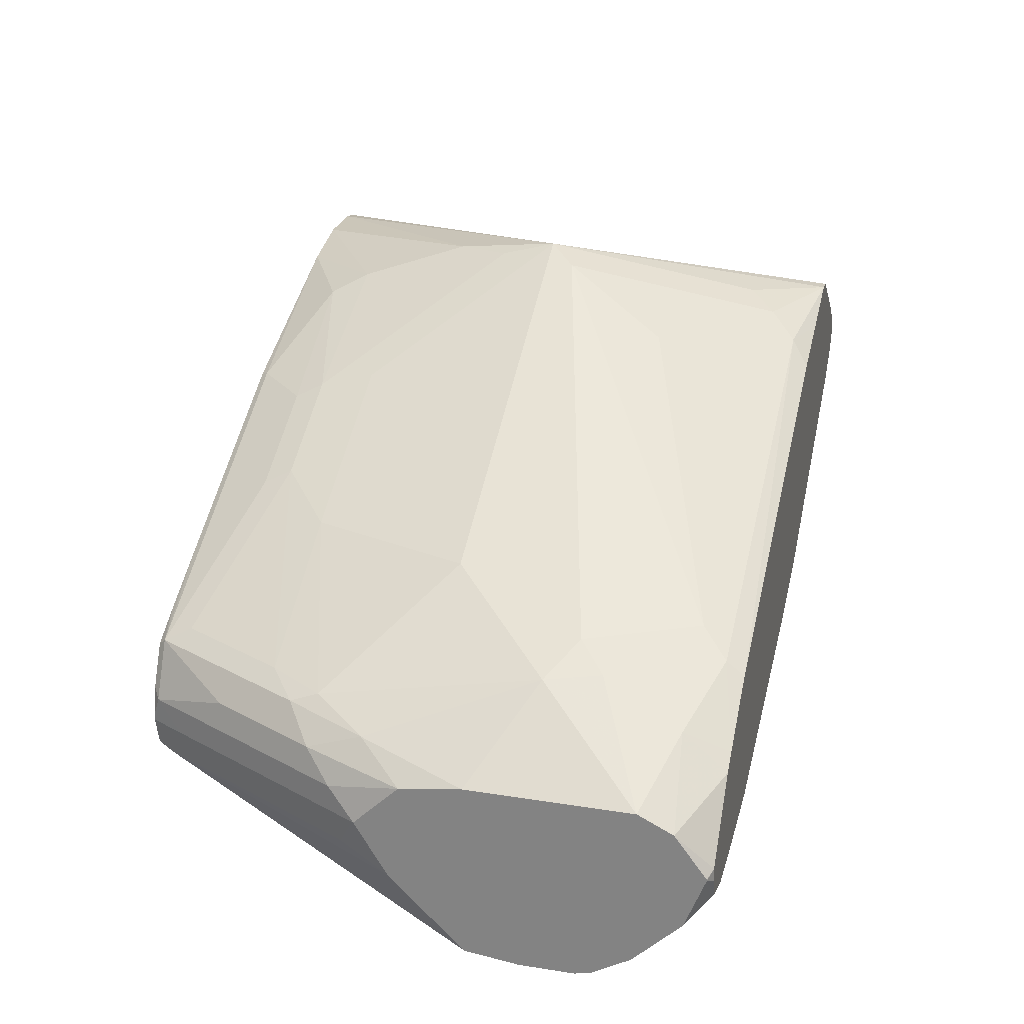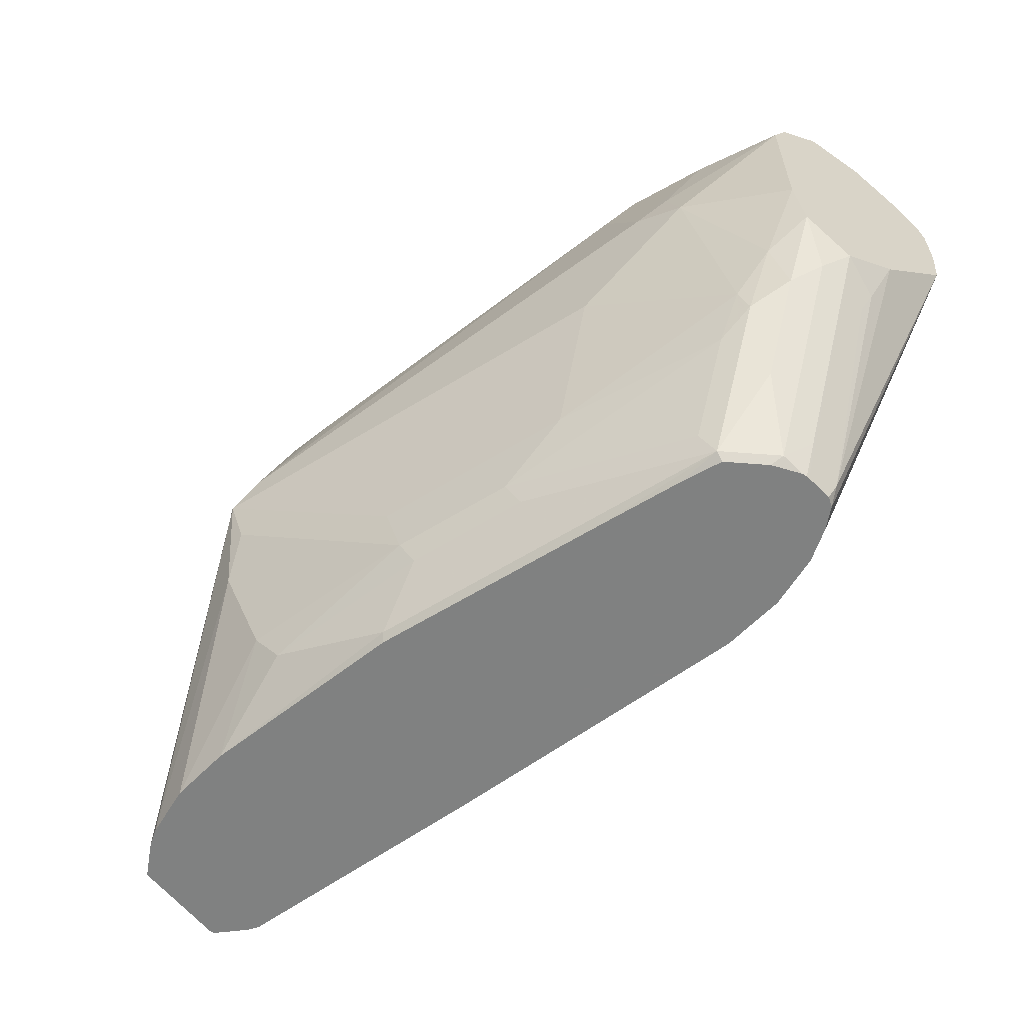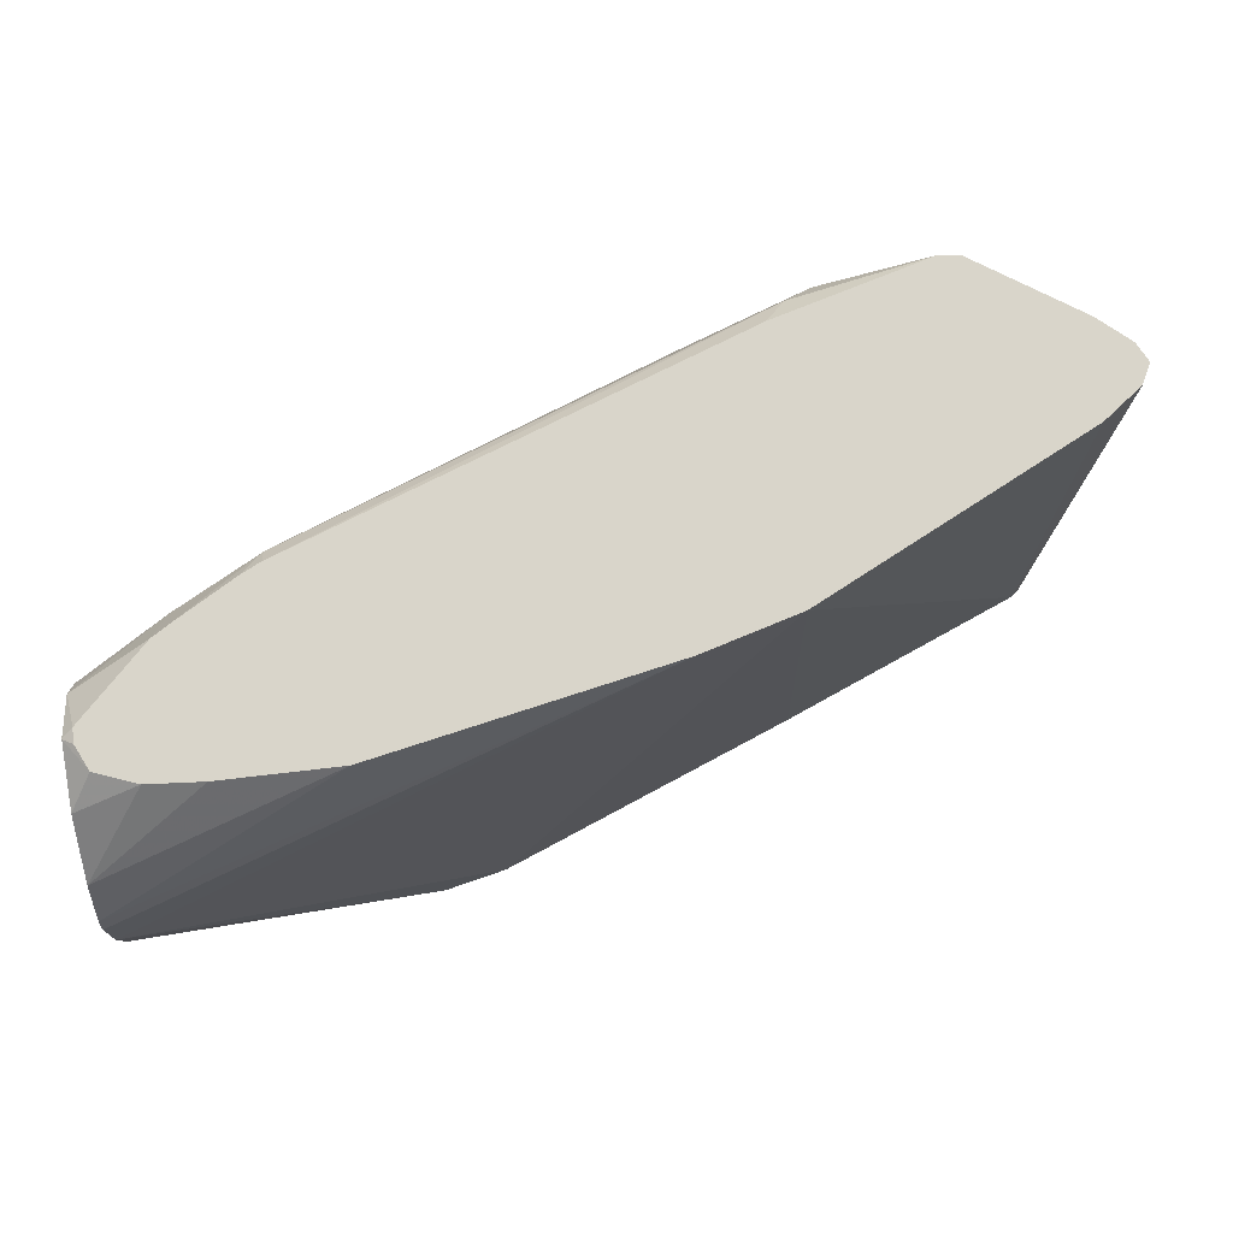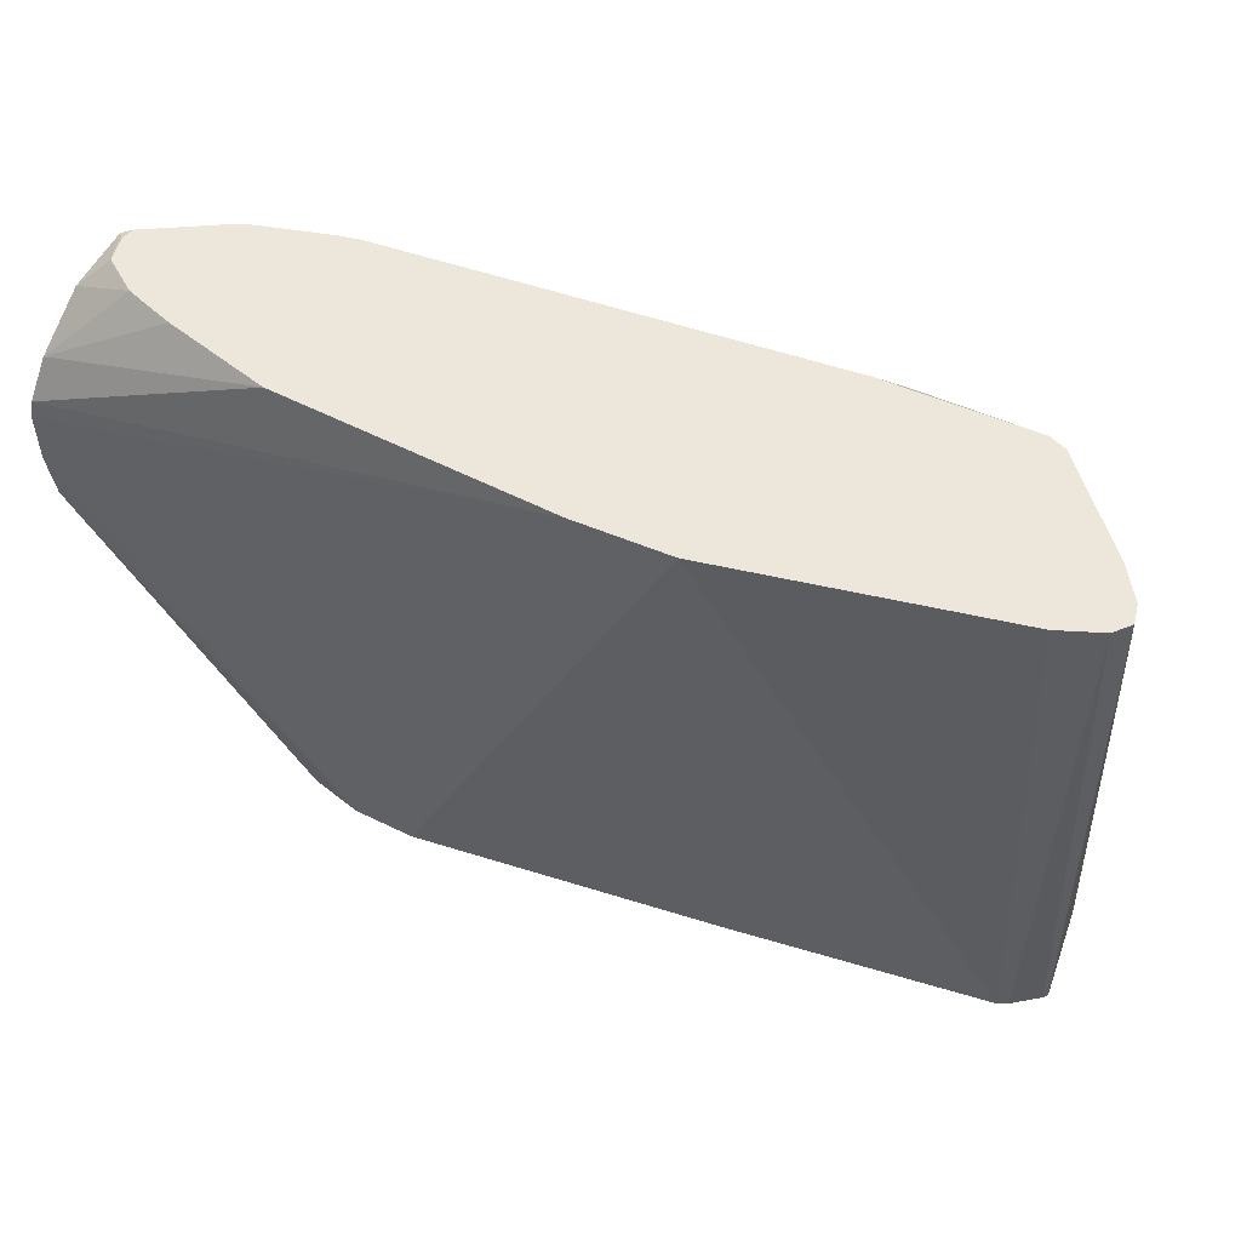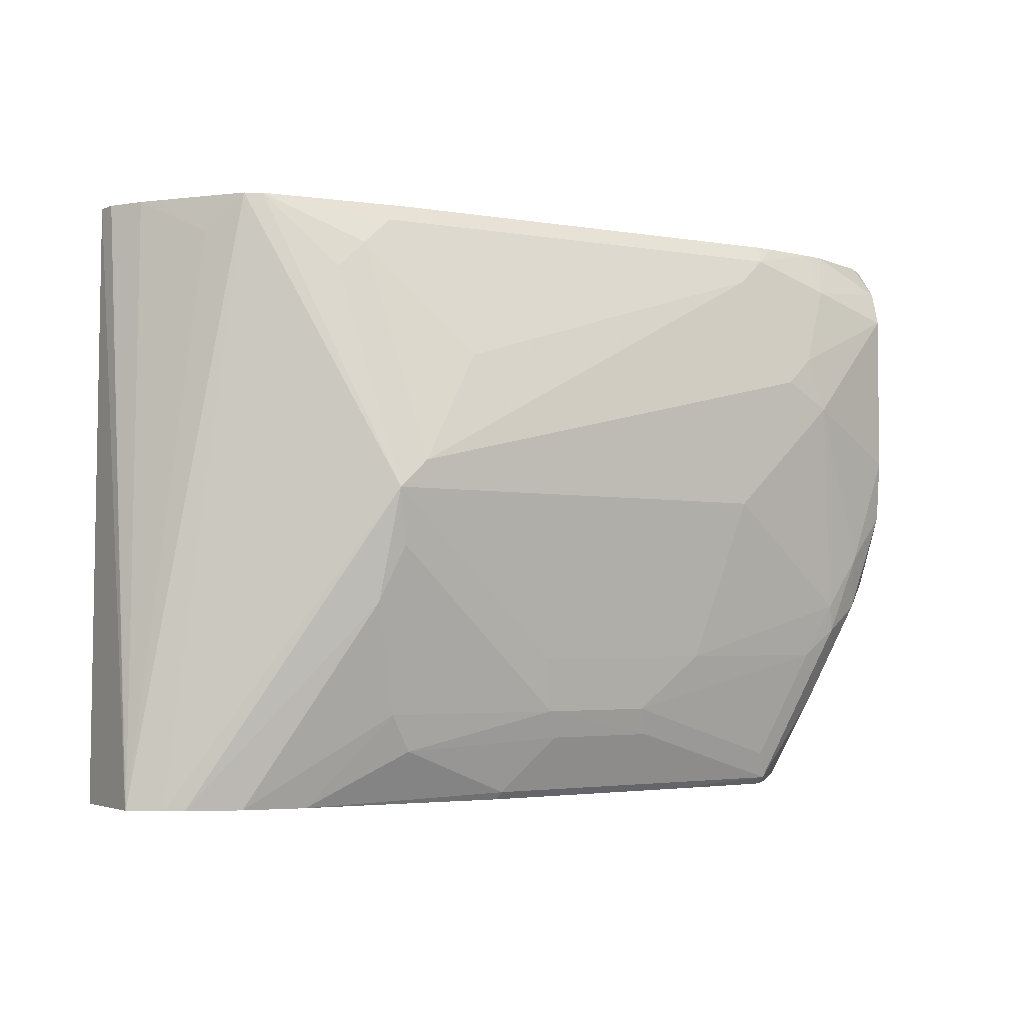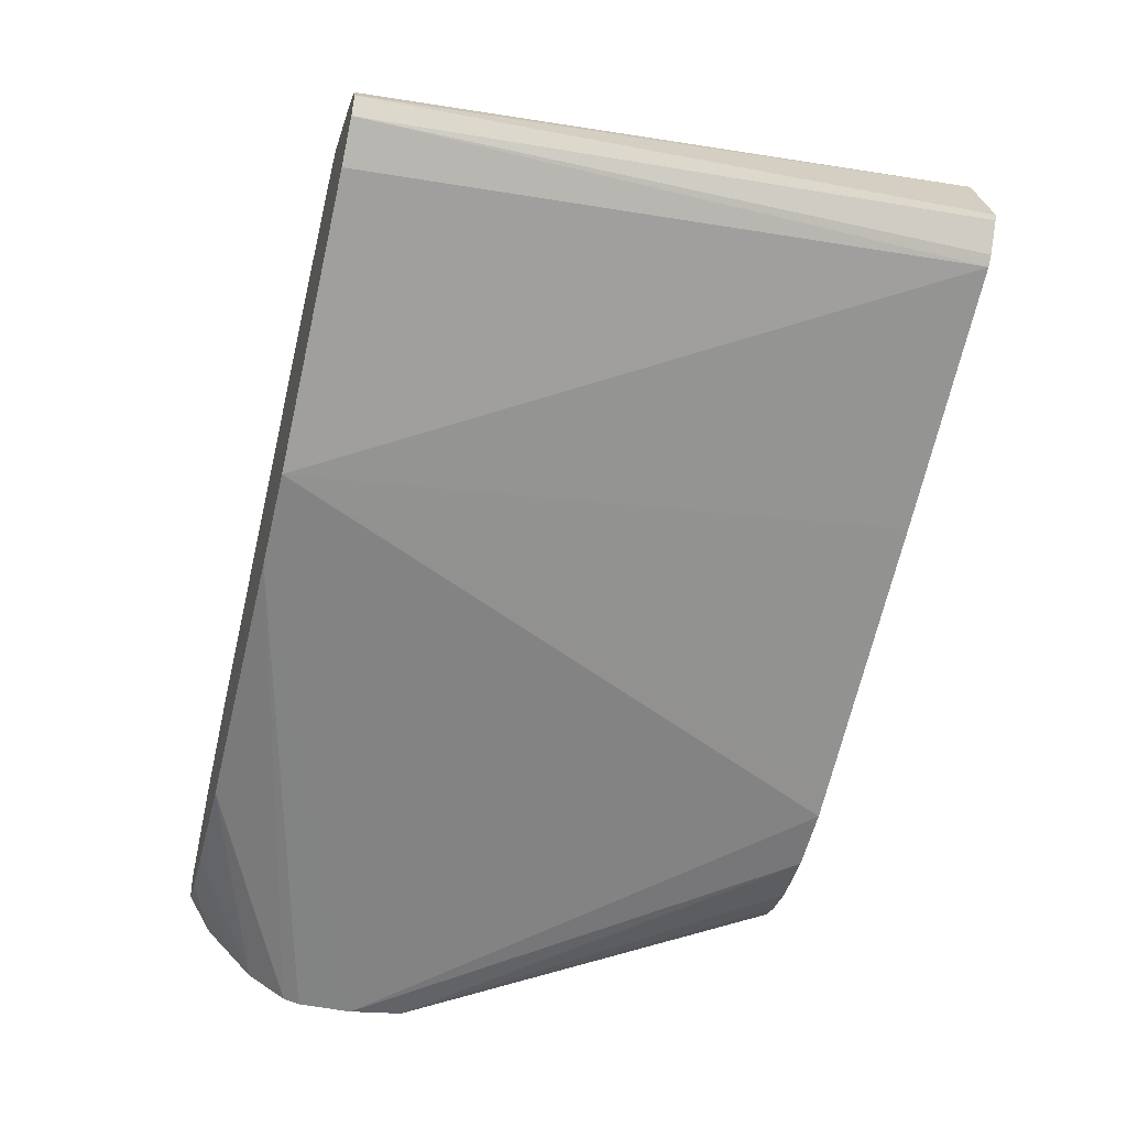
<metadata>
{"format":"obj","ext":"obj","renderer":"f3d","projection":"perspective","resolution":1024,"background":"white","views":[{"elev":26.0,"azim":-76.0,"up":"+Y"},{"elev":-60.3,"azim":-121.1,"up":"+Z"},{"elev":74.4,"azim":-6.6,"up":"+Z"},{"elev":53.5,"azim":40.4,"up":"+Z"},{"elev":-3.2,"azim":169.2,"up":"+Z"},{"elev":-45.4,"azim":75.8,"up":"+Y"}]}
</metadata>
<code>
v -0.07873 0.2323 -0.0979
v -0.08102 0.2253 0.1337
v -0.08459 0.2182 0.1337
v -0.07971 0.2303 -0.0979
v -0.0918 0.2672 -0.0979
v -0.08453 0.2323 0.1337
v -0.09099 0.2174 -0.0979
v -0.08762 0.2203 -0.0979
v -0.0986 0.2077 0.1337
v -0.09207 0.2676 -0.0979
v -0.09577 0.2421 0.1337
v -0.1855 0.1781 -0.0979
v -0.1971 0.1584 0.1337
v -0.1056 0.2728 -0.0979
v -0.1338 0.2675 0.1337
v -0.1197 0.2605 0.1197
v -0.1021 0.2464 0.1337
v -0.2911 0.1358 -0.0979
v -0.2323 0.1483 0.1337
v -0.3007 0.132 -0.0979
v -0.1479 0.2745 0.1056
v -0.1133 0.2745 -0.0979
v -0.1901 0.2957 0.02111
v -0.1408 0.2684 0.1337
v -0.3379 0.1267 0.1337
v -0.4227 0.09645 0.0908
v -0.4227 0.09486 0.08445
v -0.4227 0.09486 0.06334
v -0.3245 0.1267 -0.0979
v -0.1344 0.2745 -0.0979
v -0.183 0.2886 -0.02111
v -0.1927 0.2904 1.965e-05
v -0.256 0.2481 -0.06335
v -0.2534 0.2534 -0.04222
v -0.2464 0.2675 0.02111
v -0.2007 0.2904 0.03167
v -0.169 0.2745 0.1056
v -0.1795 0.2692 0.1161
v -0.1901 0.2613 0.1267
v -0.1691 0.2605 0.1337
v -0.3801 0.1267 0.1337
v -0.4227 0.1052 0.1055
v -0.4227 0.09742 0.04258
v -0.3456 0.1267 -0.0979
v -0.1582 0.2692 -0.0979
v -0.1901 0.2745 -0.06335
v -0.1848 0.2851 -0.03168
v -0.1971 0.2675 -0.07743
v -0.2587 0.2428 -0.07389
v -0.3009 0.2217 -0.07389
v -0.2983 0.227 -0.06335
v -0.3238 0.2182 -0.04222
v -0.3449 0.2182 0.02111
v -0.3731 0.2041 0.06334
v -0.2218 0.2692 0.07391
v -0.2007 0.2692 0.09502
v -0.359 0.2112 0.06334
v -0.3696 0.2059 0.07391
v -0.3484 0.2059 0.1161
v -0.1971 0.2526 0.1337
v -0.2112 0.2613 0.1056
v -0.359 0.198 0.1267
v -0.359 0.1927 0.1337
v -0.3998 0.1281 0.1337
v -0.4227 0.1238 0.1239
v -0.4227 0.09769 0.0421
v -0.3731 0.1338 -0.09151
v -0.3677 0.1331 -0.0979
v -0.359 0.1297 -0.0979
v -0.2354 0.2414 -0.0979
v -0.2376 0.2428 -0.09502
v -0.3643 0.1795 -0.09502
v -0.3616 0.1848 -0.08446
v -0.3827 0.1848 -0.04222
v -0.3942 0.183 -0.02111
v -0.3872 0.1971 0.06334
v -0.2323 0.2613 0.08445
v -0.3801 0.198 0.08445
v -0.3907 0.1848 0.1161
v -0.3871 0.1769 0.1337
v -0.366 0.1892 0.1337
v -0.4146 0.1337 0.1337
v -0.4227 0.1241 0.1241
v -0.4227 0.1265 0.01346
v -0.3731 0.1465 -0.0979
v -0.3705 0.1363 -0.0979
v -0.4153 0.1338 -0.007032
v -0.4118 0.1373 -0.01583
v -0.3199 0.1992 -0.0979
v -0.3482 0.1848 -0.0979
v -0.3629 0.1766 -0.0979
v -0.3748 0.1584 -0.09502
v -0.388 0.169 -0.06335
v -0.3854 0.1795 -0.05278
v -0.3959 0.1795 -0.03168
v -0.4083 0.176 1.965e-05
v -0.4227 0.169 0.04224
v -0.4227 0.1688 0.1059
v -0.4227 0.162 0.1195
v -0.3942 0.1725 0.1337
v -0.4189 0.1426 0.1337
v -0.4227 0.1449 0.1319
v -0.4227 0.1478 0.0006998
v -0.3801 0.1478 -0.08446
v -0.3734 0.1478 -0.0979
v -0.4223 0.1478 1.965e-05
v -0.3705 0.1613 -0.0979
v -0.3734 0.1498 -0.0979
v -0.4171 0.1584 -0.01055
v -0.4091 0.169 -0.02111
v -0.4227 0.1654 0.0182
v -0.4227 0.1453 0.1318
v -0.4189 0.1478 0.1337
v -0.4227 0.1545 0.007388
f 48 71 49
f 49 71 50
f 50 72 73
f 50 73 51
f 51 73 74
f 51 74 52
f 52 74 75
f 52 75 53
f 53 75 76
f 45 48 46
f 50 71 72
f 54 58 57
f 54 76 58
f 55 59 77
f 55 77 61
f 58 76 78
f 58 79 59
f 59 79 62
f 59 62 61
f 59 61 77
f 62 79 80
f 62 80 81
f 45 71 48
f 62 81 63
f 53 76 54
f 58 78 79
f 38 56 39
f 43 69 44
f 64 82 65
f 33 51 34
f 34 51 52
f 34 52 35
f 35 52 53
f 35 53 54
f 35 54 36
f 36 55 56
f 36 56 38
f 36 38 37
f 36 54 57
f 36 57 58
f 36 58 59
f 36 59 55
f 39 60 40
f 39 56 55
f 39 55 61
f 39 61 62
f 39 62 63
f 39 63 60
f 41 64 42
f 42 64 65
f 43 66 67
f 43 67 68
f 43 68 69
f 45 70 71
f 65 82 83
f 85 104 105
f 67 85 86
f 87 103 106
f 87 106 88
f 91 107 92
f 92 107 108
f 92 108 105
f 92 105 104
f 92 104 106
f 92 106 109
f 92 109 110
f 92 110 93
f 93 110 94
f 85 106 104
f 94 110 95
f 96 110 111
f 96 111 97
f 99 112 113
f 99 113 100
f 101 113 102
f 102 113 112
f 103 114 109
f 103 109 106
f 109 114 111
f 109 111 110
f 33 50 51
f 95 110 96
f 85 88 106
f 84 103 87
f 82 102 83
f 67 86 68
f 67 84 87
f 67 87 88
f 67 88 85
f 70 89 72
f 70 72 71
f 72 89 90
f 72 90 91
f 72 91 92
f 72 92 93
f 72 93 94
f 72 94 73
f 73 94 74
f 74 94 95
f 74 95 75
f 75 95 96
f 75 96 76
f 76 96 97
f 76 97 98
f 76 98 78
f 78 98 79
f 79 98 99
f 79 99 100
f 79 100 80
f 82 101 102
f 66 84 67
f 33 49 50
f 22 30 31
f 33 46 48
f 2 17 15
f 2 15 24
f 2 24 40
f 2 40 60
f 2 60 63
f 2 63 81
f 2 81 80
f 2 80 100
f 2 100 113
f 2 113 101
f 2 101 82
f 2 11 17
f 2 82 64
f 2 41 25
f 2 25 19
f 2 19 13
f 2 13 9
f 2 9 3
f 2 5 6
f 3 7 8
f 3 8 4
f 3 9 7
f 5 10 6
f 6 10 11
f 2 64 41
f 7 9 13
f 2 6 11
f 1 10 5
f 1 2 3
f 1 3 4
f 1 8 7
f 1 7 12
f 1 12 18
f 1 18 20
f 1 20 29
f 1 29 44
f 1 44 69
f 1 69 68
f 1 68 86
f 1 5 2
f 1 86 85
f 1 105 108
f 1 108 107
f 1 107 91
f 1 91 90
f 1 90 89
f 1 89 70
f 1 70 45
f 1 45 30
f 1 30 22
f 1 22 14
f 1 14 10
f 1 85 105
f 7 13 12
f 1 4 8
f 10 15 16
f 25 42 26
f 26 42 65
f 26 65 83
f 26 83 102
f 26 102 112
f 26 112 99
f 26 99 98
f 26 98 97
f 26 97 111
f 26 111 114
f 26 114 103
f 25 41 42
f 26 103 84
f 26 66 43
f 26 43 28
f 26 28 27
f 28 43 29
f 29 43 44
f 30 45 46
f 30 46 47
f 30 47 31
f 31 47 46
f 32 46 33
f 10 14 15
f 26 84 66
f 24 39 40
f 31 46 32
f 24 37 38
f 24 38 39
f 11 16 17
f 12 13 18
f 13 19 20
f 13 20 18
f 14 21 15
f 14 22 23
f 14 23 21
f 15 17 16
f 15 21 24
f 19 25 26
f 19 26 27
f 10 16 11
f 19 28 20
f 20 28 29
f 21 23 24
f 33 48 49
f 22 31 23
f 23 32 33
f 23 33 34
f 23 34 35
f 23 35 36
f 23 36 37
f 23 31 32
f 23 37 24
f 19 27 28

</code>
